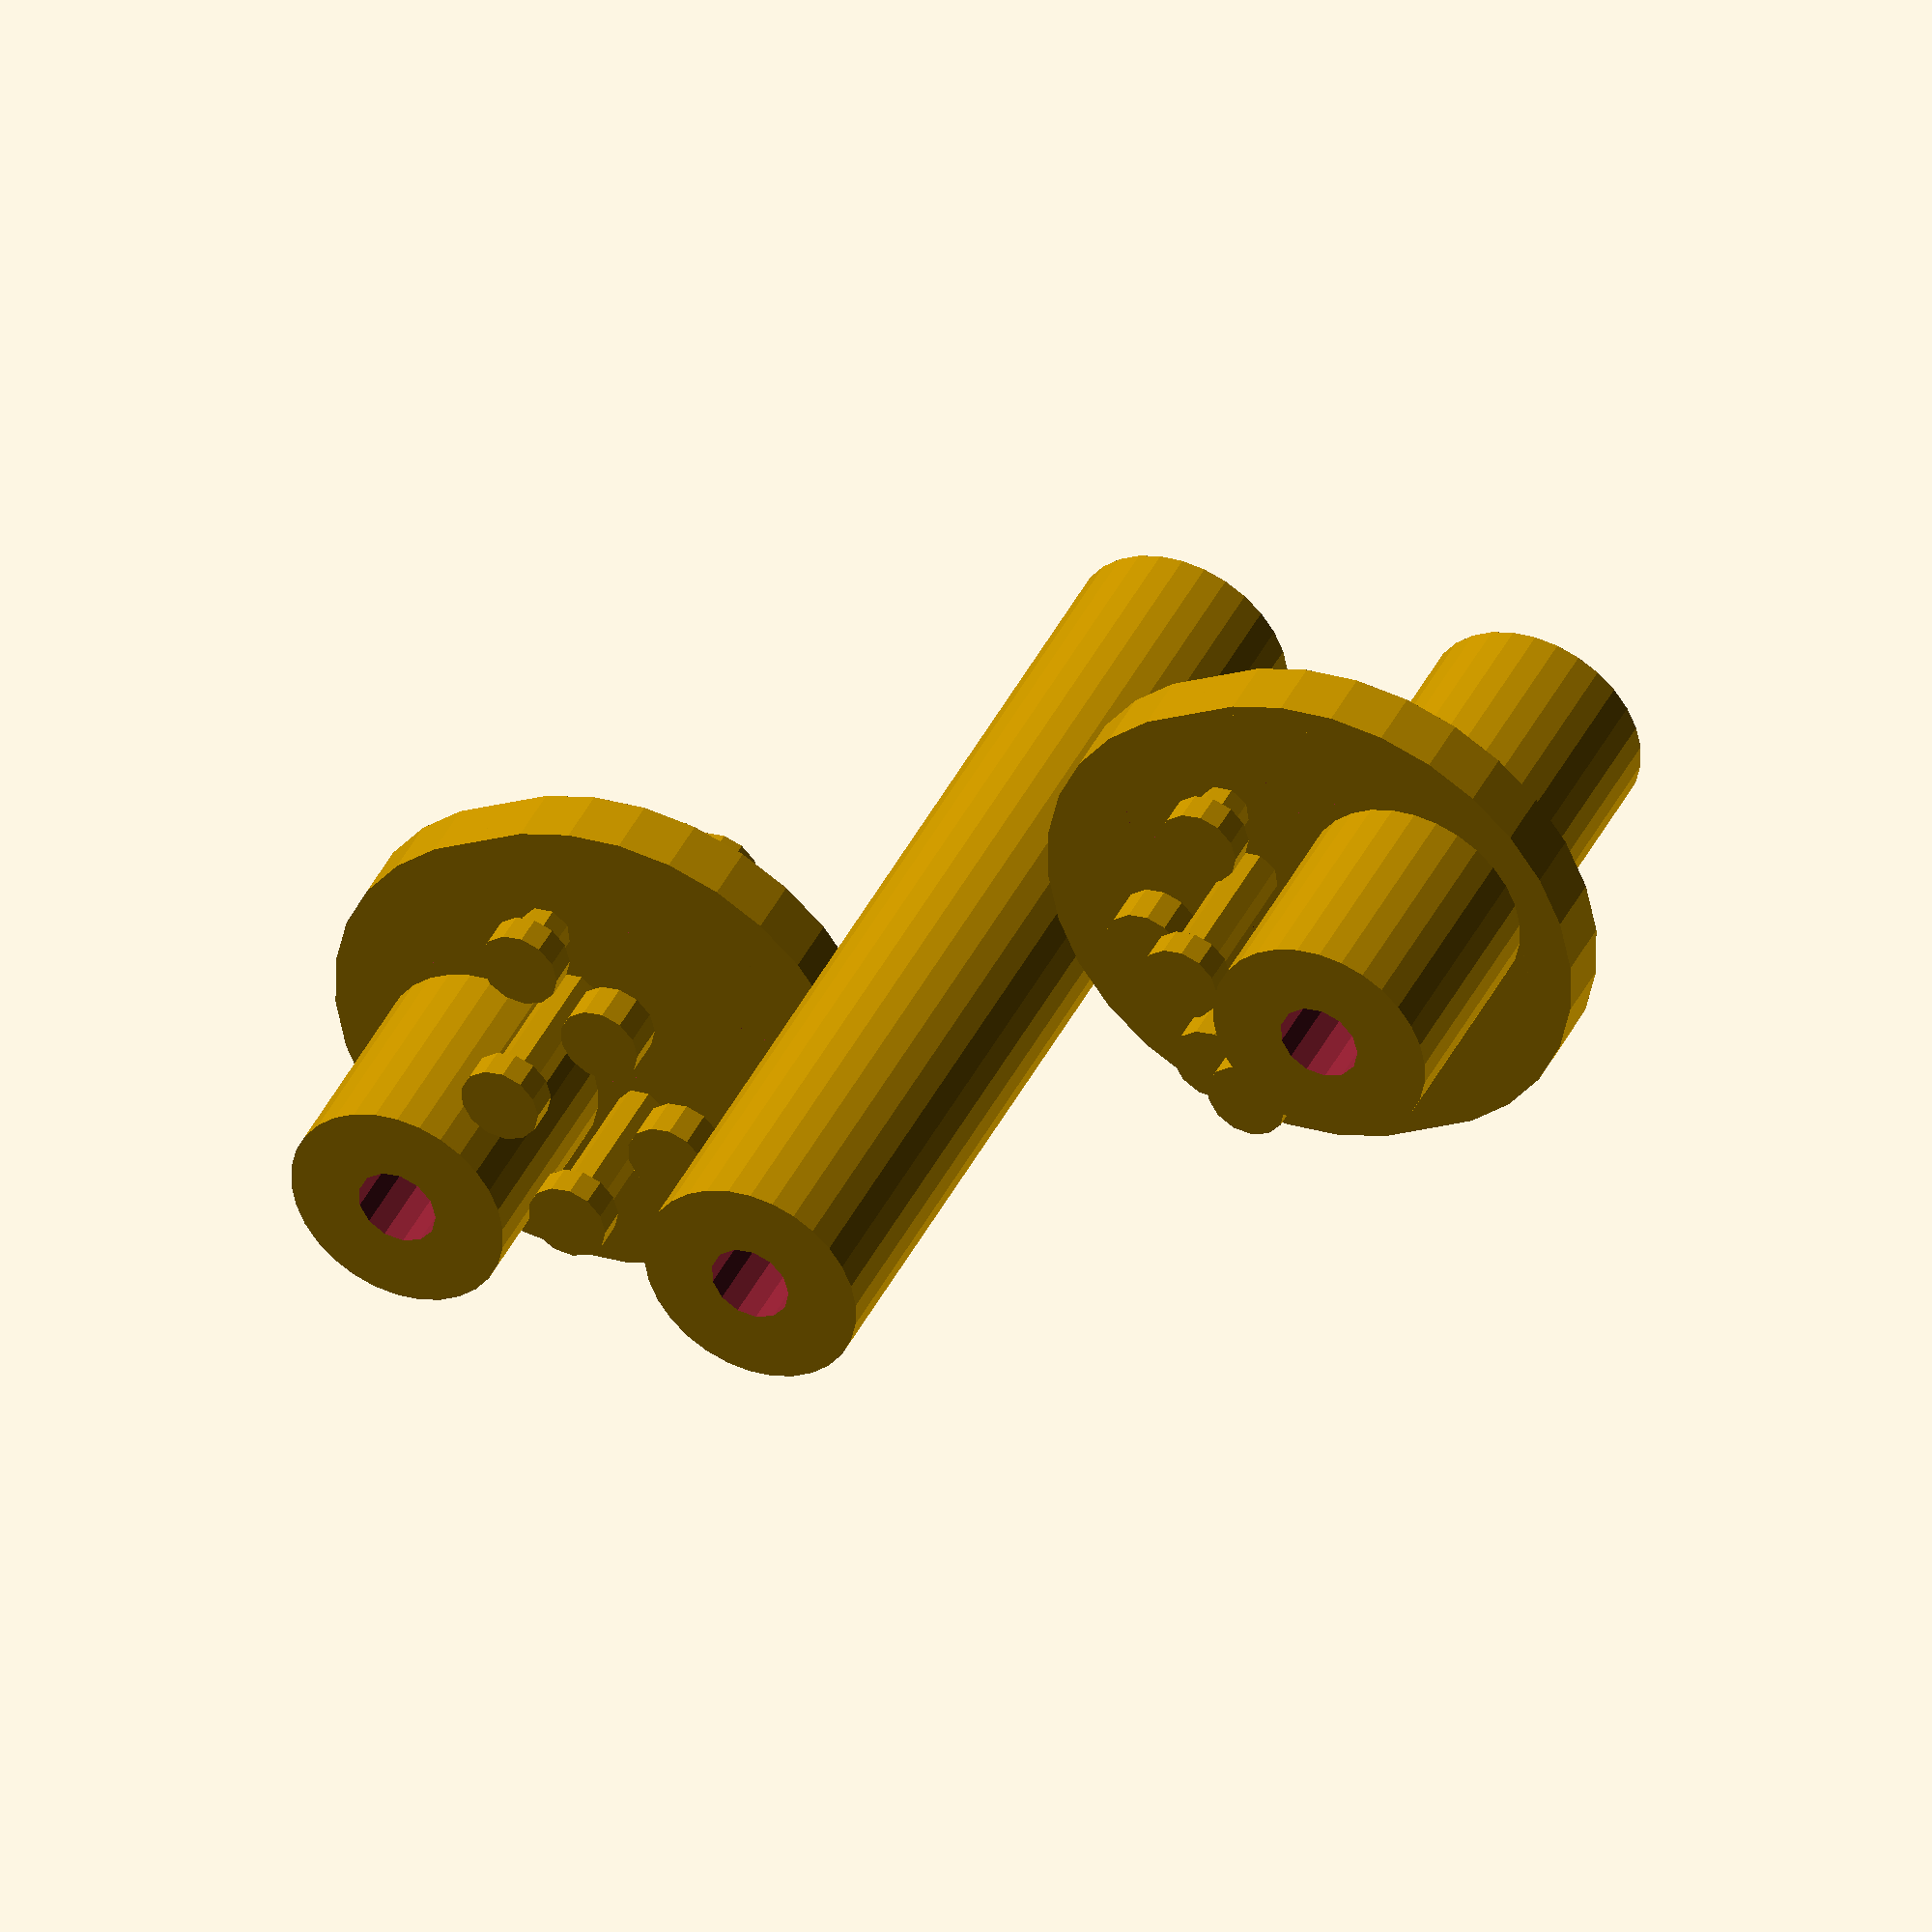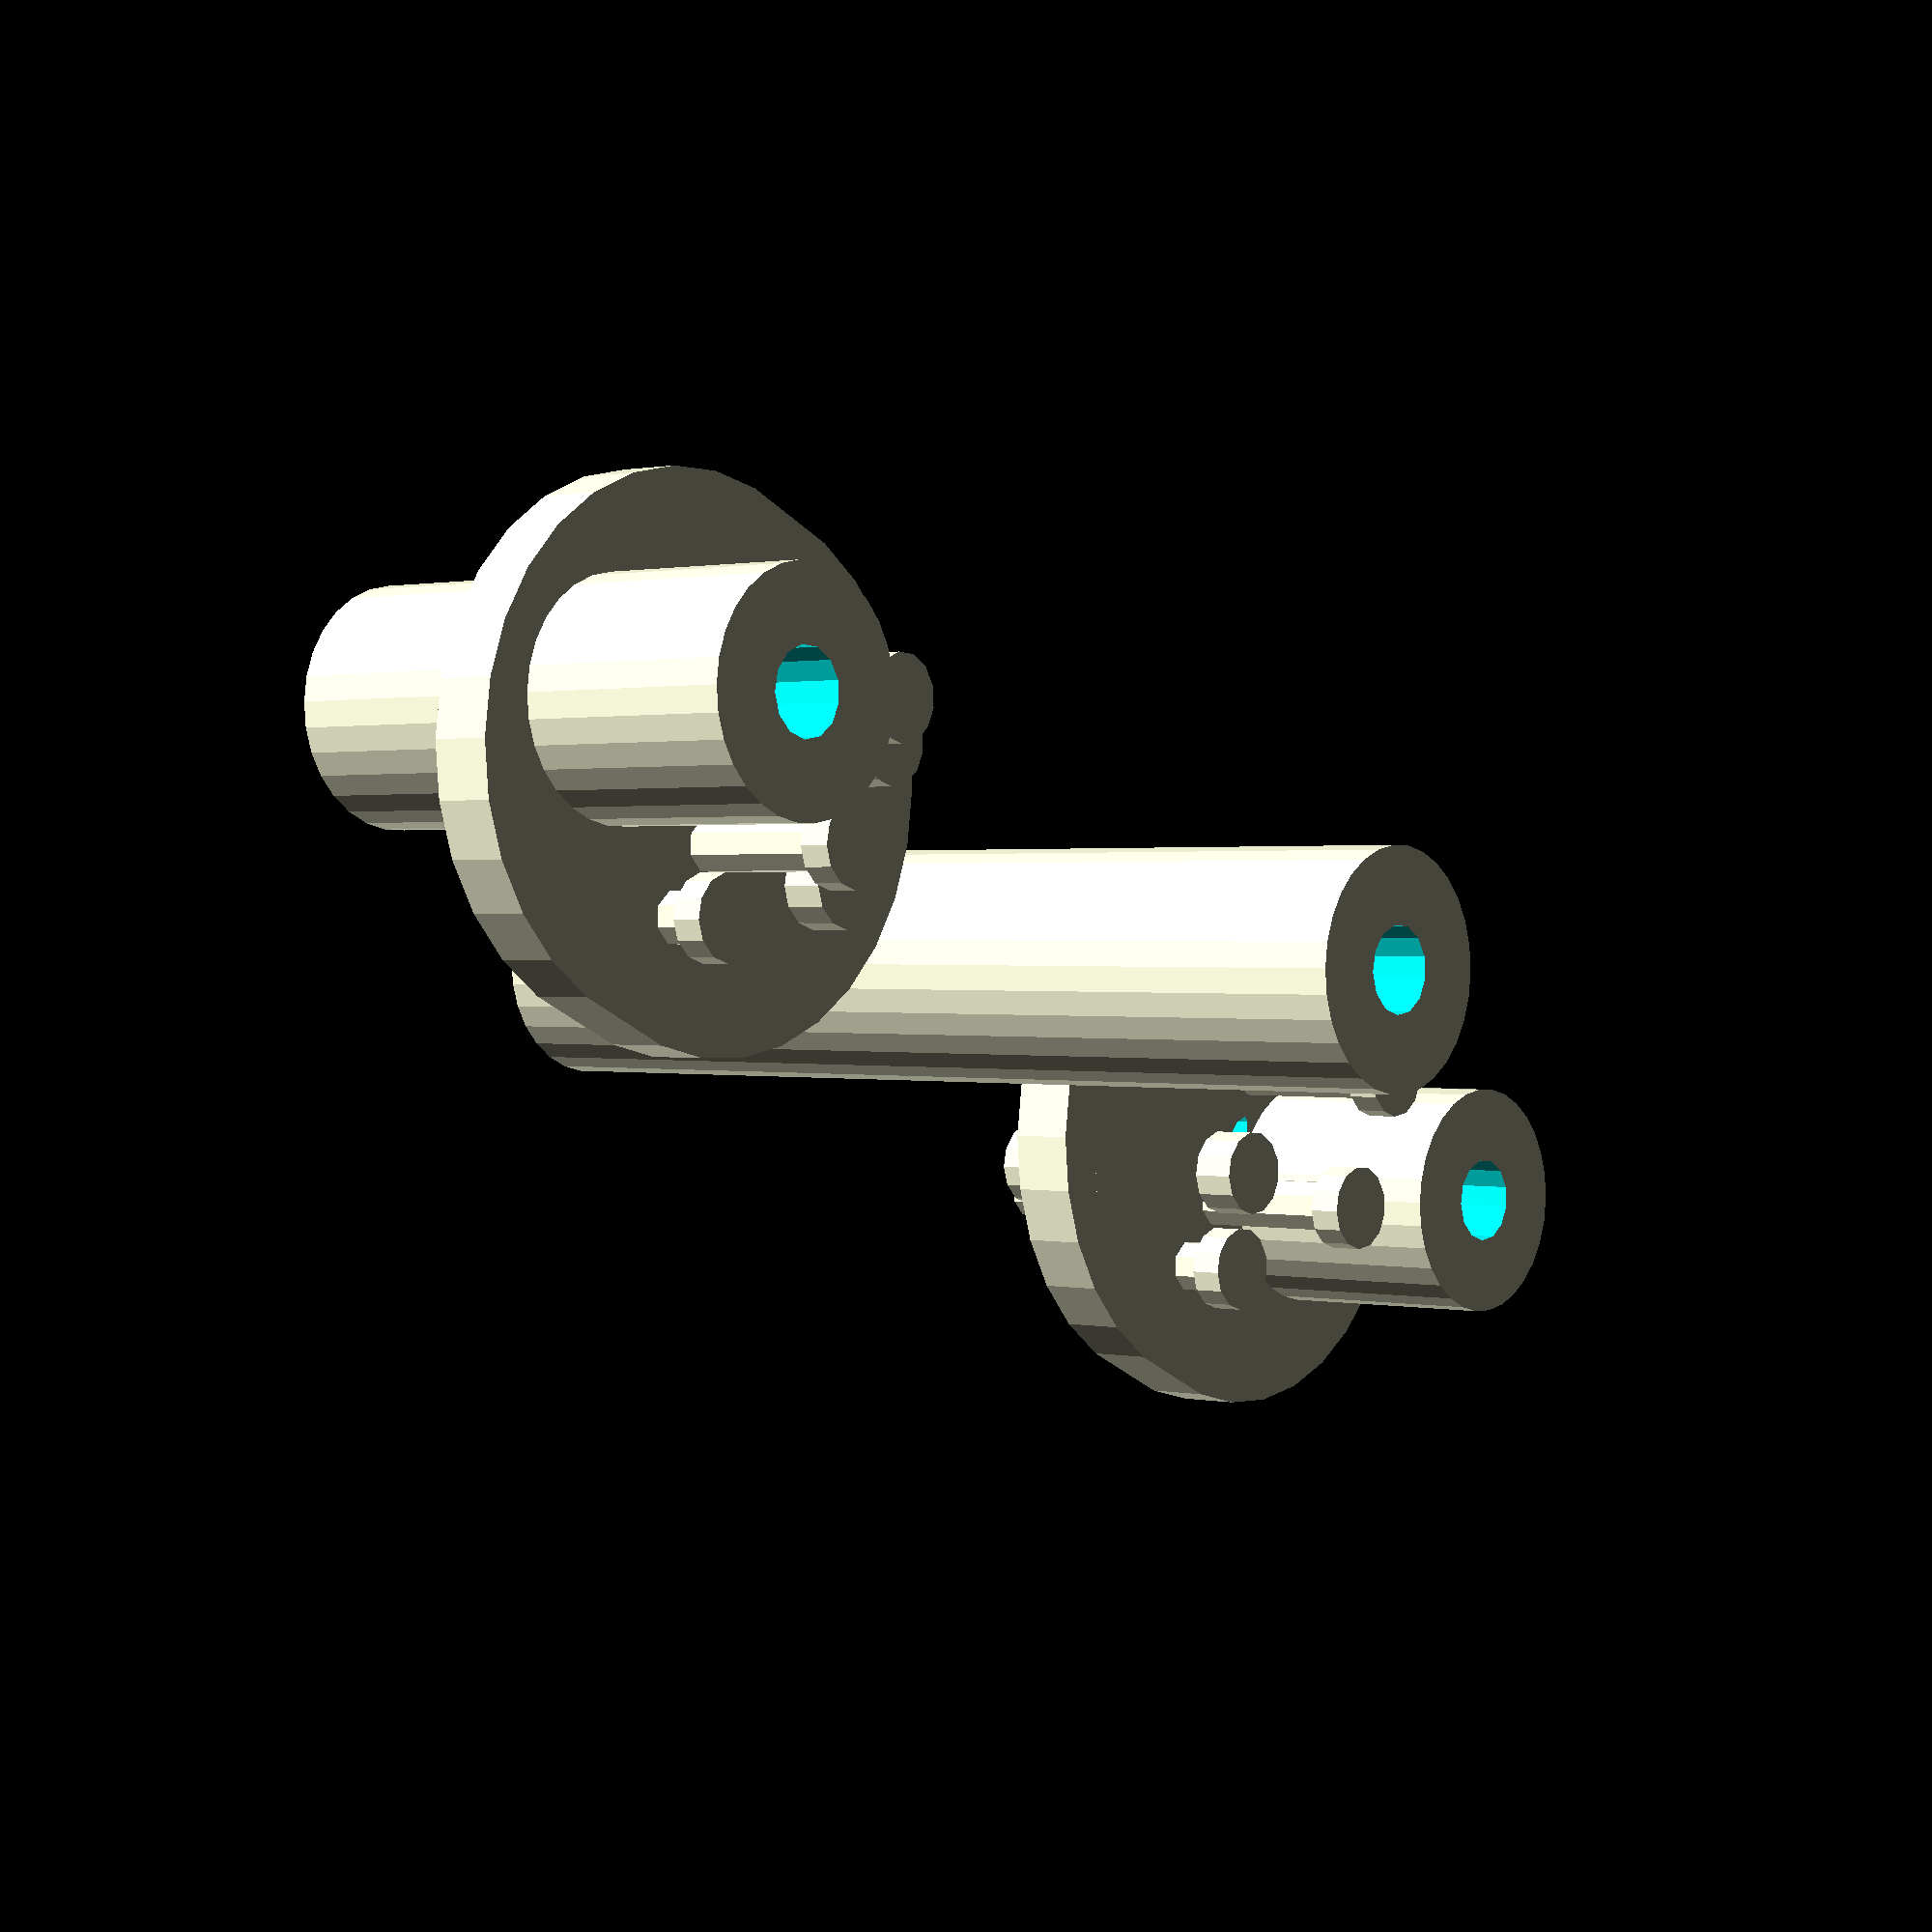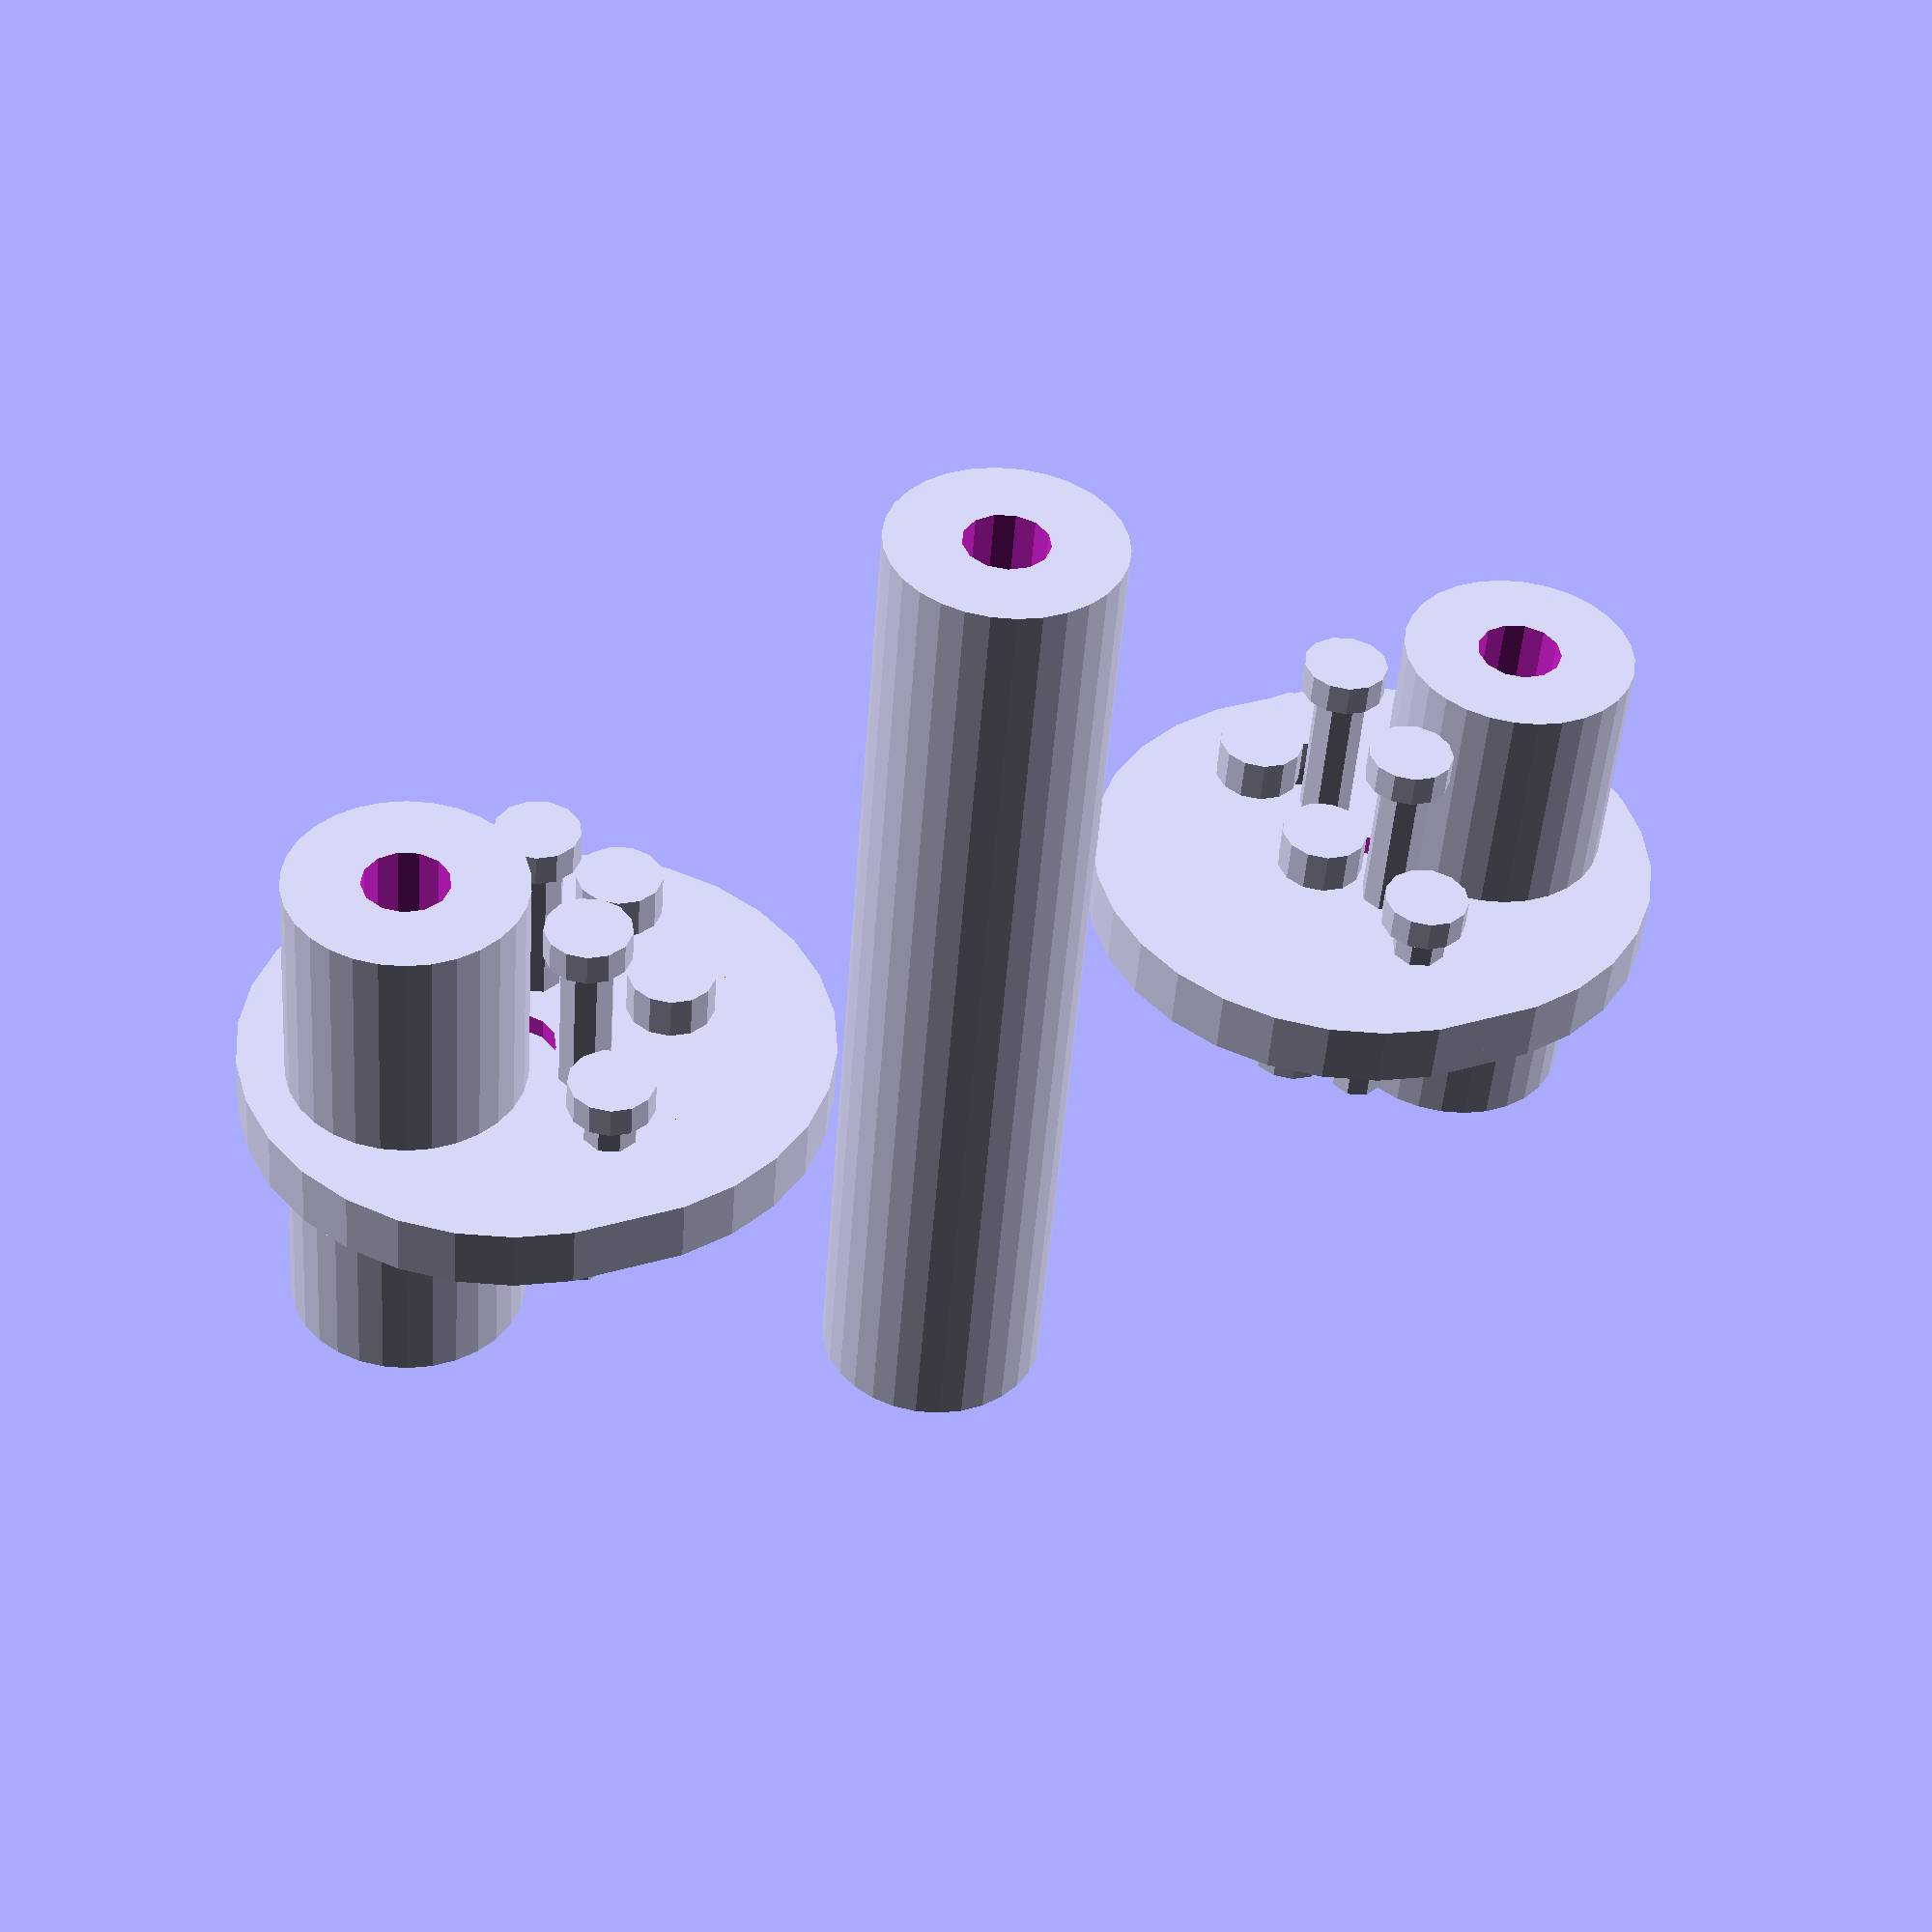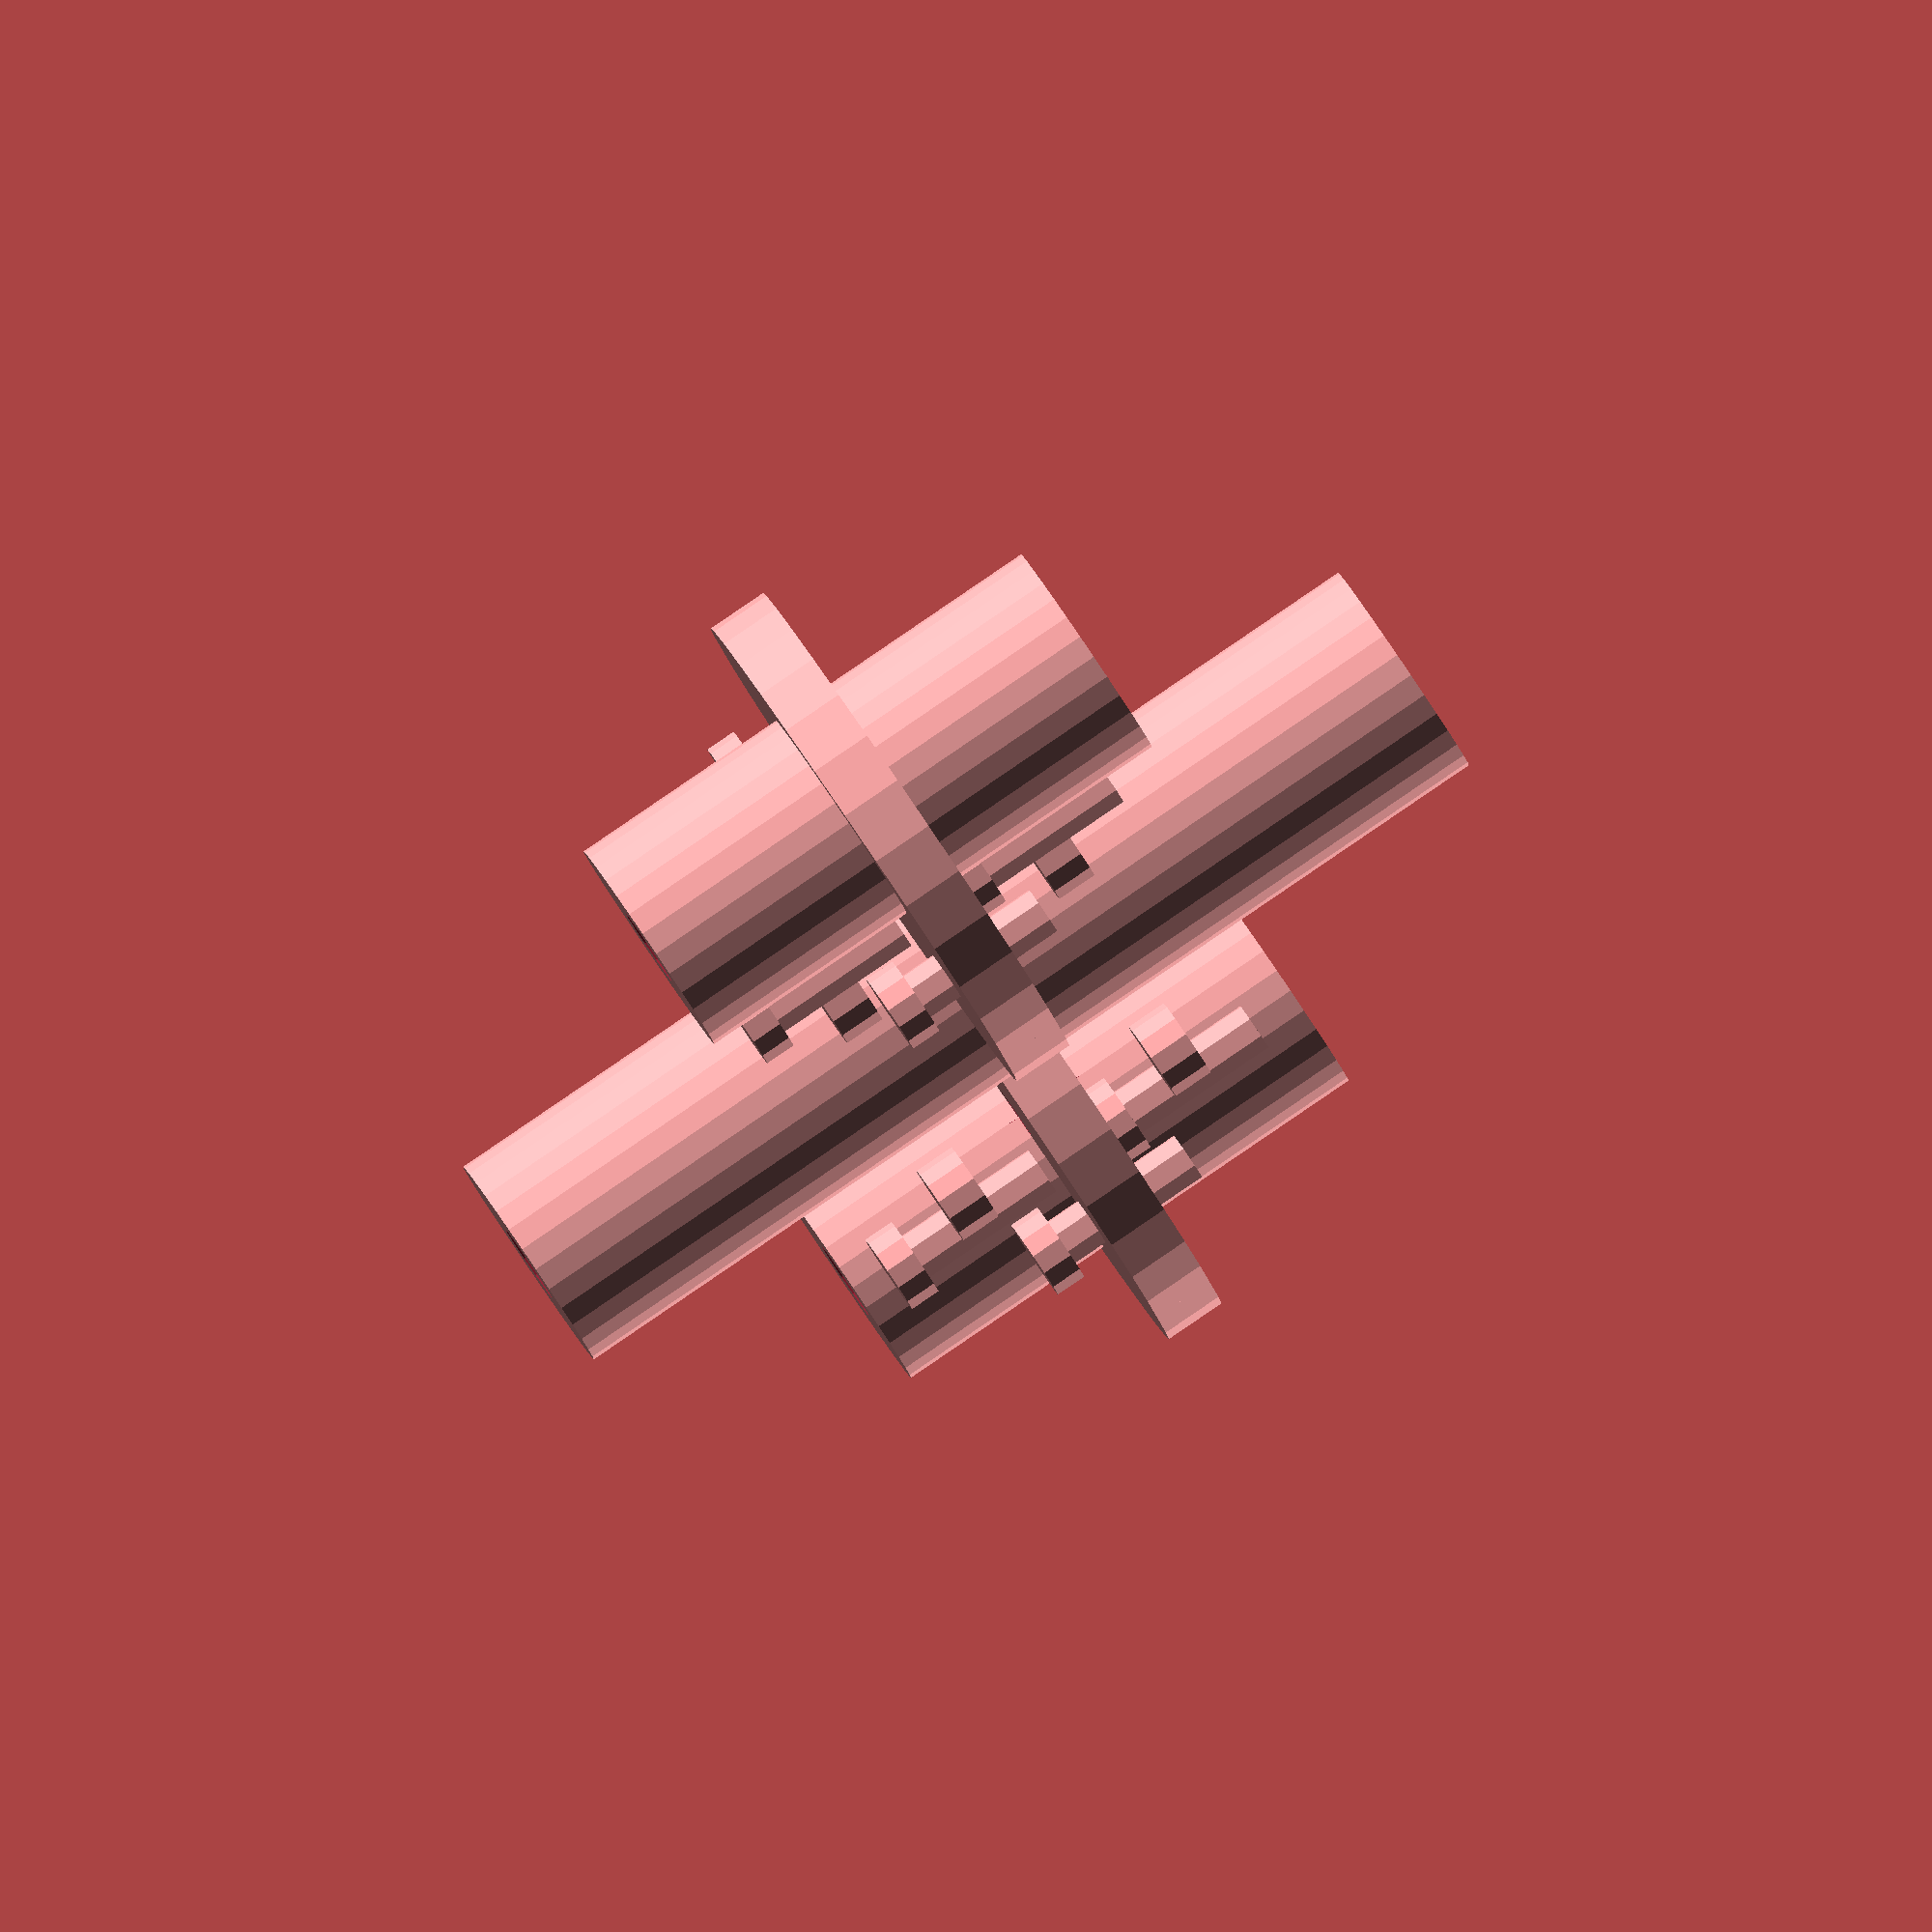
<openscad>

// Module for a cylindrical shaft with a central hole
module shaft(length, outer_diameter, hole_diameter) {
    difference() {
        cylinder(h=length, d=outer_diameter, center=true);
        cylinder(h=length+2, d=hole_diameter, center=true);
    }
}

// Module for a flange plate with multiple holes
module flange_plate(diameter, thickness, hole_diameter, bolt_hole_diameter, bolt_count) {
    difference() {
        cylinder(h=thickness, d=diameter, center=true);
        cylinder(h=thickness+2, d=hole_diameter, center=true);
        for (i = [0:bolt_count-1]) {
            angle = i * 360 / bolt_count;
            translate([diameter/3 * cos(angle), diameter/3 * sin(angle), 0])
                cylinder(h=thickness+2, d=bolt_hole_diameter, center=true);
        }
    }
}

// Module for a spacer ring
module spacer_ring(outer_diameter, inner_diameter, thickness) {
    difference() {
        cylinder(h=thickness, d=outer_diameter, center=true);
        cylinder(h=thickness+2, d=inner_diameter, center=true);
    }
}

// Module for a diaphragm
module diaphragm(diameter, thickness) {
    cylinder(h=thickness, d=diameter, center=true);
}

// Module for a bolt with a hexagonal head
module bolt(length, diameter, head_diameter, head_height) {
    union() {
        cylinder(h=length, d=diameter, center=true);
        translate([0, 0, length/2])
            cylinder(h=head_height, d=head_diameter, center=true);
    }
}

// Module for a hexagonal nut
module nut(diameter, thickness) {
    cylinder(h=thickness, d=diameter, center=true);
}

// Assemble the flexible coupling
module flexible_coupling() {
    // Corrected central shaft dimensions and alignment
    translate([0, 0, 0]) shaft(100, 22, 8); 

    // Corrected left and right shafts with proper alignment and length
    translate([-55, 0, 0]) shaft(50, 22, 8);
    translate([55, 0, 0]) shaft(50, 22, 8);

    // Corrected flange plates with proper thickness and hole alignment
    translate([-45, 0, 0]) flange_plate(50, 6, 8, 5, 6);
    translate([-40, 0, 0]) flange_plate(50, 6, 8, 5, 6);
    translate([-42.5, 0, 0]) spacer_ring(42, 8, 4);
    translate([-41, 0, 0]) diaphragm(42, 2);

    translate([45, 0, 0]) flange_plate(50, 6, 8, 5, 6);
    translate([40, 0, 0]) flange_plate(50, 6, 8, 5, 6);
    translate([42.5, 0, 0]) spacer_ring(42, 8, 4);
    translate([41, 0, 0]) diaphragm(42, 2);

    // Corrected bolts and nuts positioning
    for (i = [0:5]) {
        angle = i * 360 / 6;
        translate([-42.5 + 2, 42/3 * cos(angle), 42/3 * sin(angle)])
            bolt(16, 5, 8, 3);
        translate([-42.5 + 10, 42/3 * cos(angle), 42/3 * sin(angle)])
            nut(8, 4);
        
        translate([42.5 - 2, 42/3 * cos(angle), 42/3 * sin(angle)])
            bolt(16, 5, 8, 3);
        translate([42.5 - 10, 42/3 * cos(angle), 42/3 * sin(angle)])
            nut(8, 4);
    }
}

// Render the model
flexible_coupling();


</openscad>
<views>
elev=318.9 azim=330.2 roll=24.1 proj=o view=solid
elev=179.4 azim=25.2 roll=229.6 proj=p view=wireframe
elev=48.2 azim=337.6 roll=355.9 proj=p view=wireframe
elev=92.3 azim=252.5 roll=124.2 proj=o view=solid
</views>
